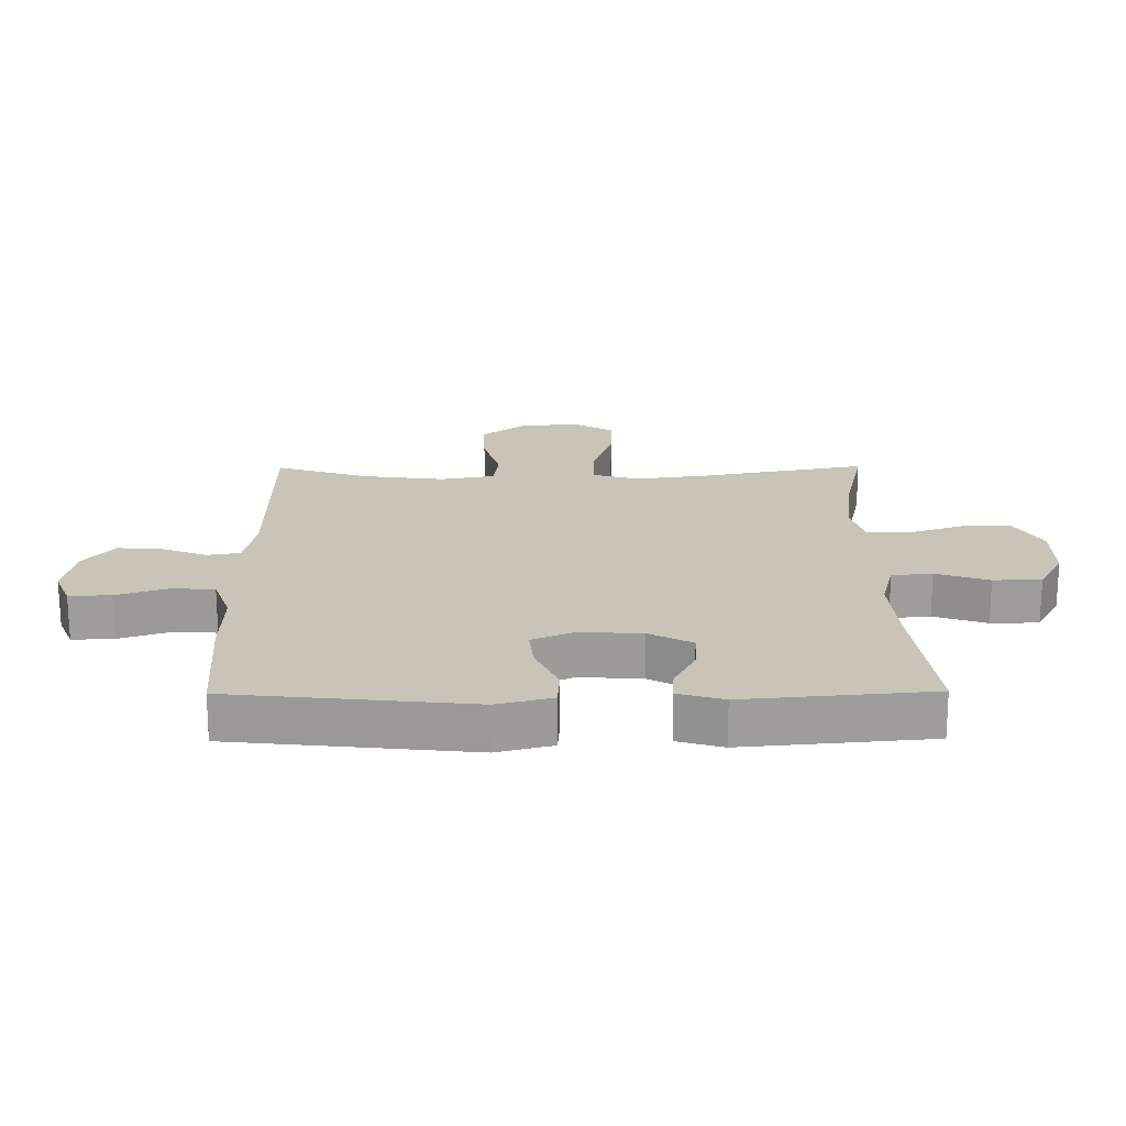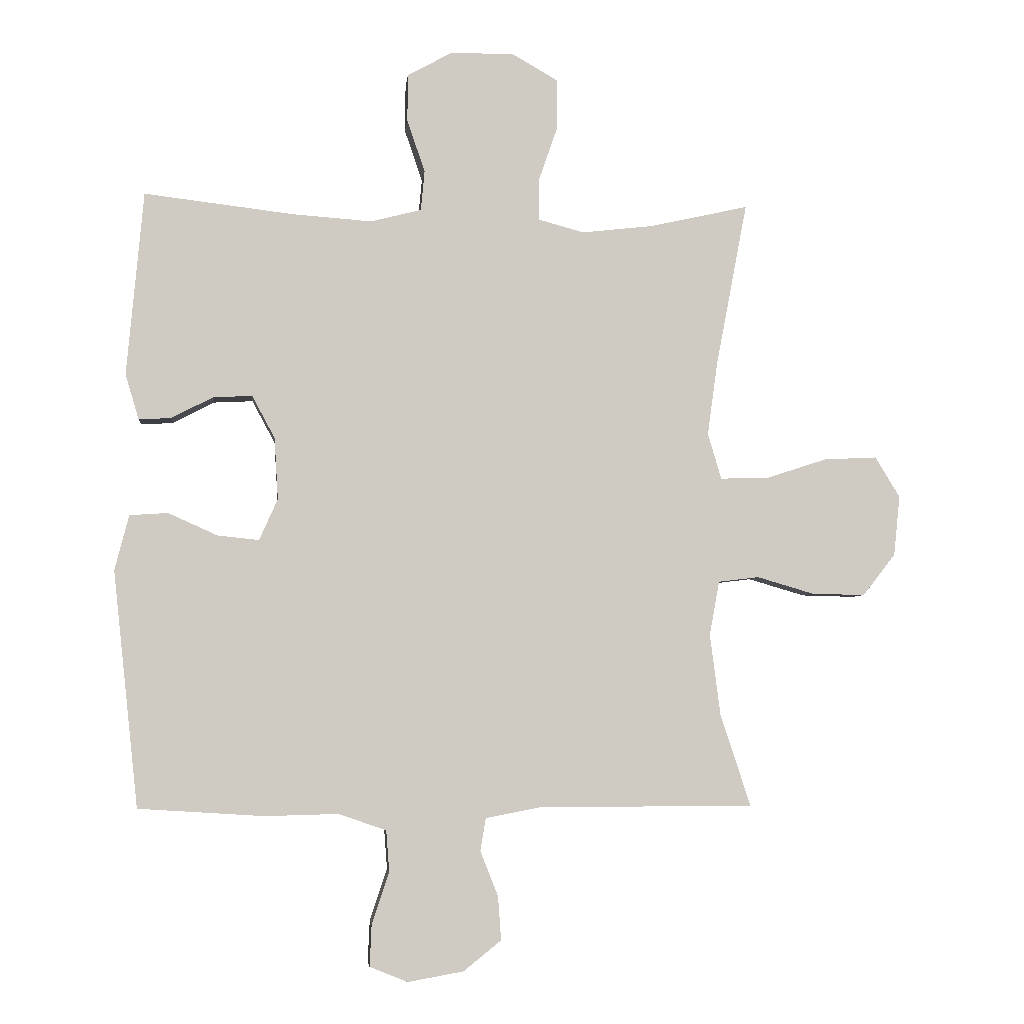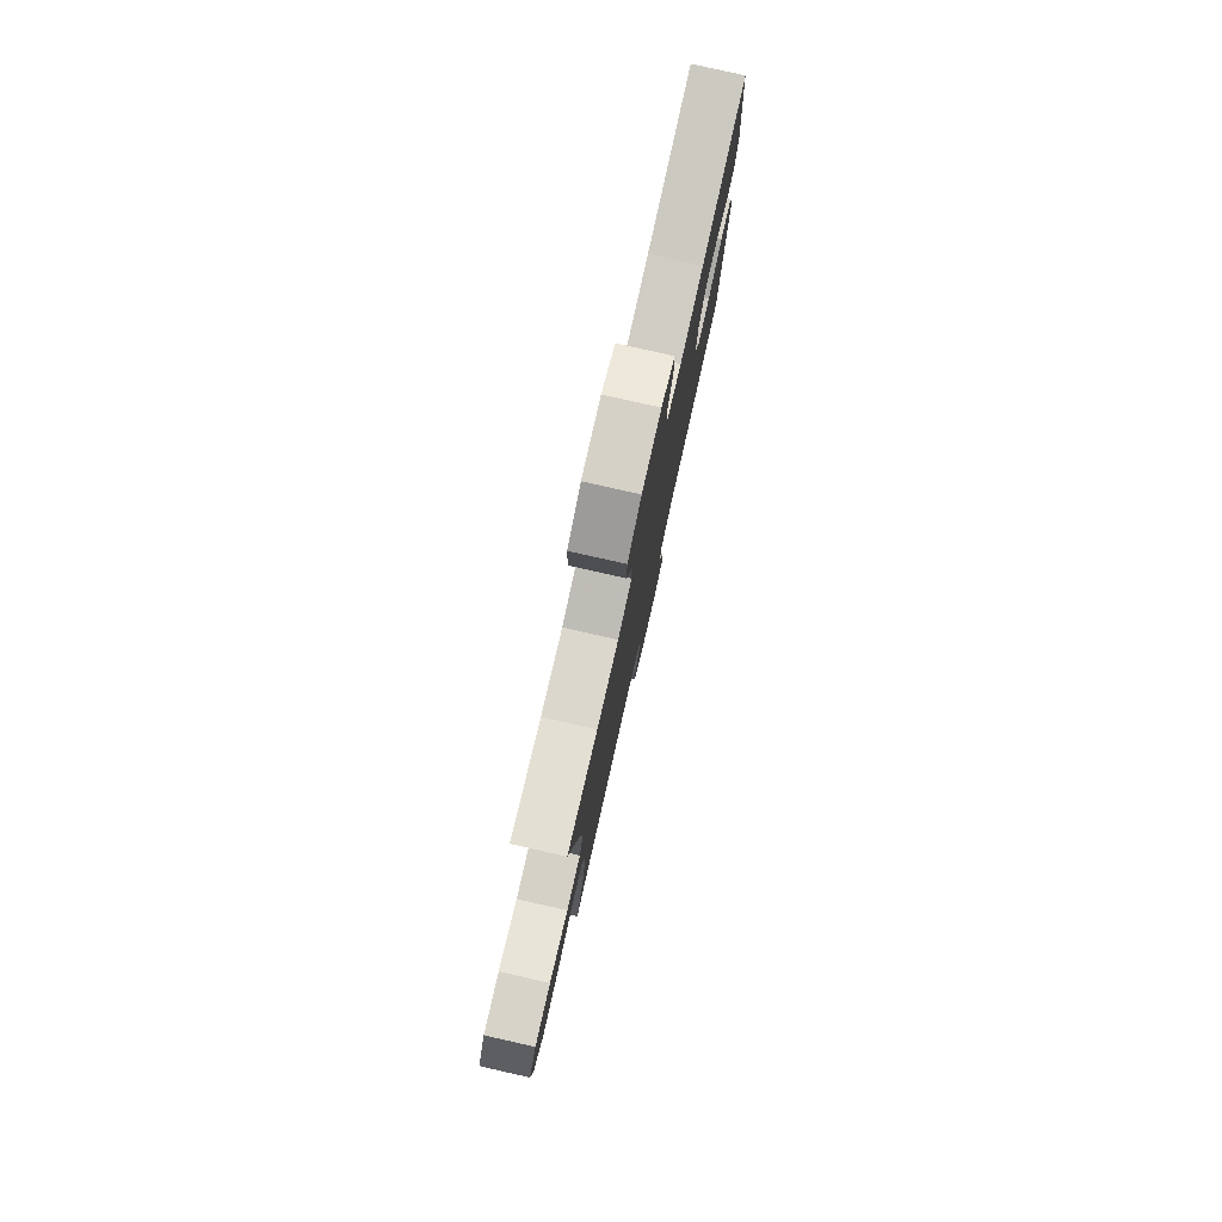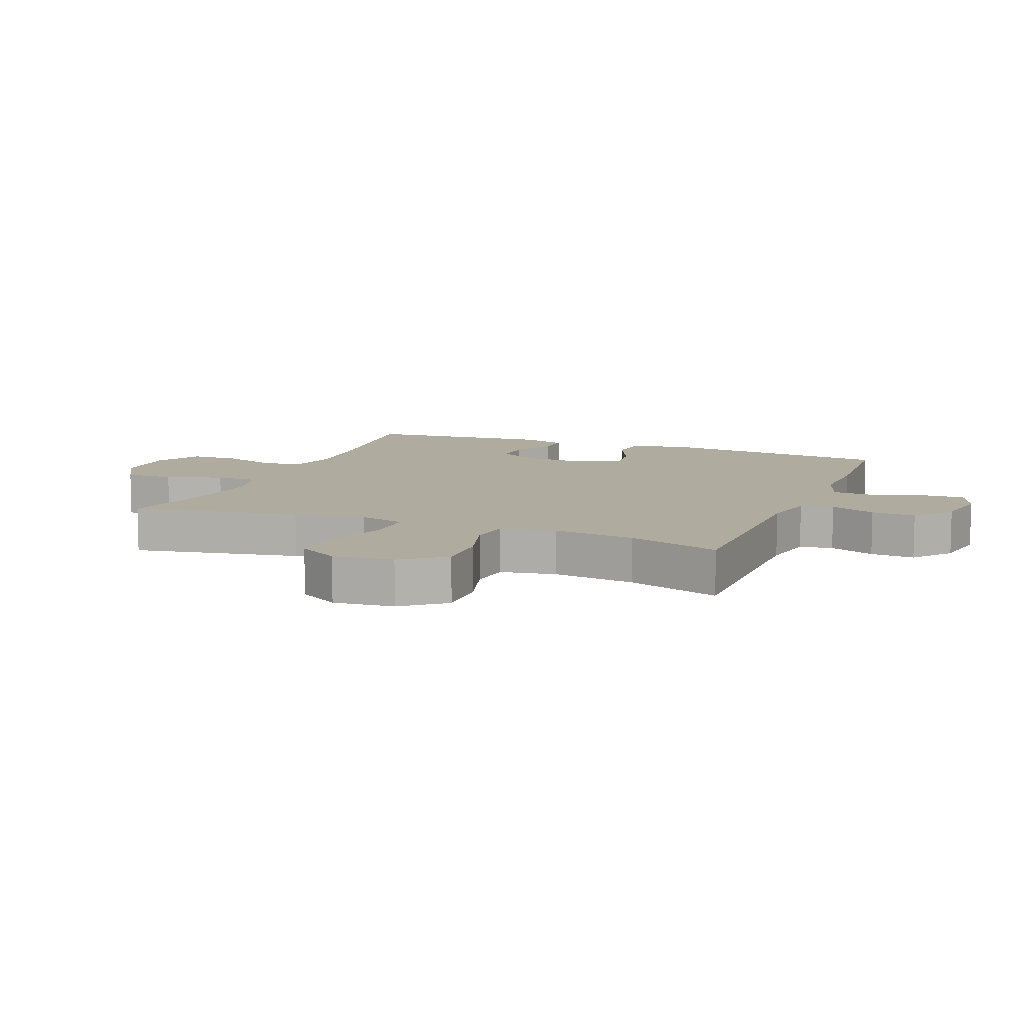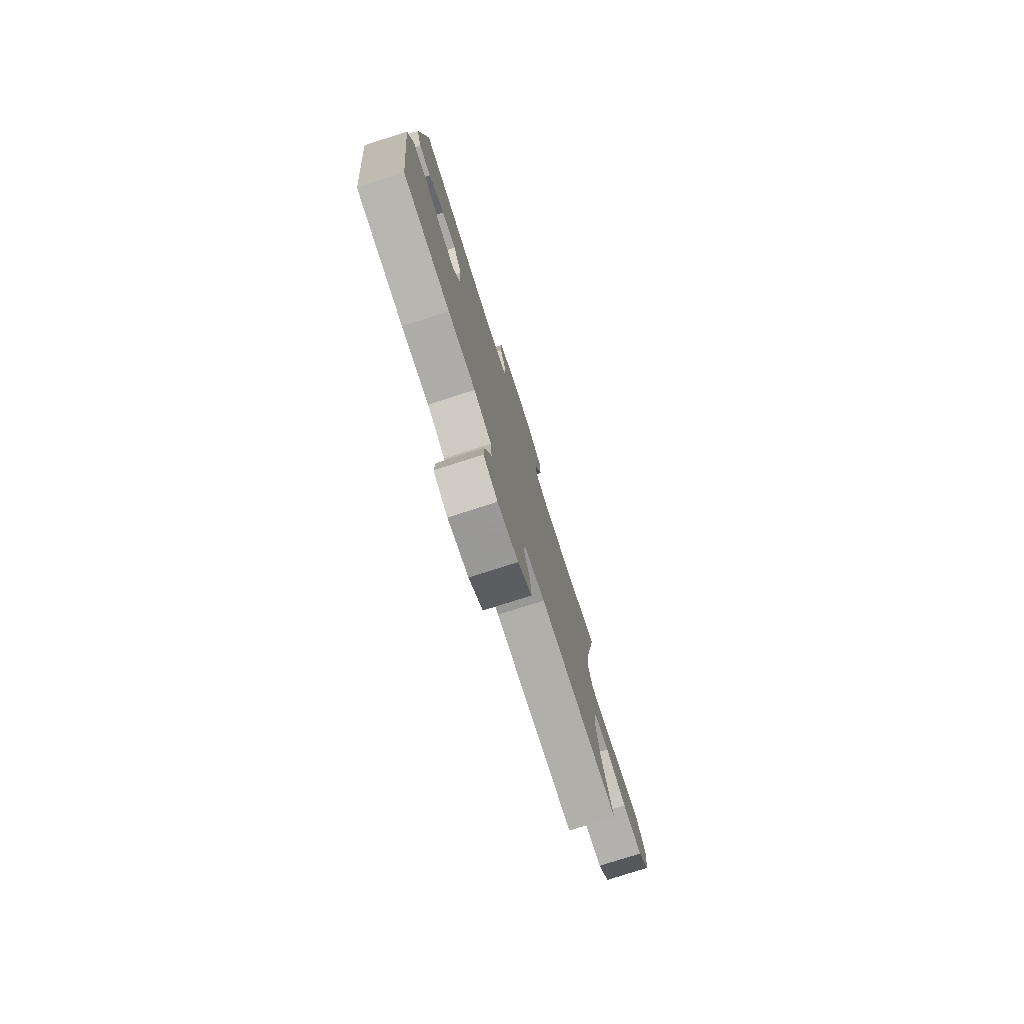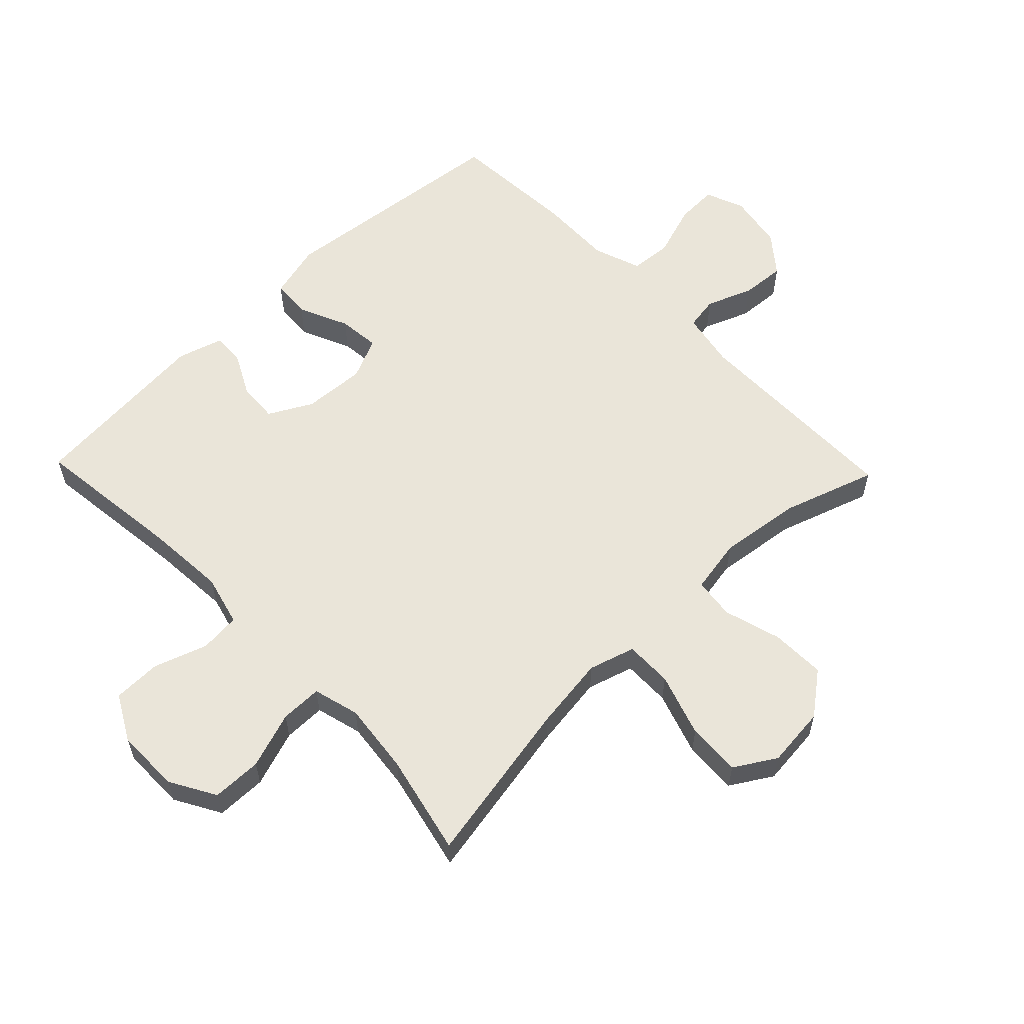
<metadata>
{"format":"obj","ext":"obj","renderer":"f3d","projection":"perspective","resolution":1024,"background":"white","views":[{"elev":19.9,"azim":-90.5,"up":"+Y"},{"elev":-4.5,"azim":-6.0,"up":"+Z"},{"elev":79.7,"azim":102.7,"up":"+Z"},{"elev":9.7,"azim":111.7,"up":"+Y"},{"elev":-78.1,"azim":-72.3,"up":"+Z"},{"elev":58.5,"azim":46.1,"up":"+Y"}]}
</metadata>
<code>
v 0.5 0.07 -0.5
v 0.151 0.07 -0.501
v 0.062 0.07 -0.518
v 0.053 0.07 -0.571
v 0.082 0.07 -0.644
v 0.087 0.07 -0.715
v 0.026 0.07 -0.764
v -0.064 0.07 -0.78
v -0.126 0.07 -0.755
v -0.123 0.07 -0.688
v -0.095 0.07 -0.604
v -0.1 0.07 -0.537
v -0.177 0.07 -0.51
v -0.296 0.07 -0.513
v -0.5 0.07 -0.5
v -0.541 0.07 -0.117
v -0.518 0.07 -0.028
v -0.456 0.07 -0.024
v -0.376 0.07 -0.06
v -0.309 0.07 -0.067
v -0.279 0.07 0
v -0.285 0.07 0.1
v -0.322 0.07 0.169
v -0.385 0.07 0.166
v -0.453 0.07 0.131
v -0.505 0.07 0.128
v -0.527 0.07 0.201
v -0.5 0.07 0.5
v -0.256 0.07 0.471
v -0.129 0.07 0.462
v -0.047 0.07 0.483
v -0.041 0.07 0.548
v -0.07 0.07 0.633
v -0.069 0.07 0.71
v 0.004 0.07 0.75
v 0.107 0.07 0.75
v 0.18 0.07 0.708
v 0.181 0.07 0.628
v 0.15 0.07 0.538
v 0.15 0.07 0.471
v 0.224 0.07 0.451
v 0.339 0.07 0.464
v 0.5 0.07 0.5
v 0.449 0.07 0.232
v 0.433 0.07 0.115
v 0.455 0.07 0.041
v 0.531 0.07 0.042
v 0.632 0.07 0.075
v 0.718 0.07 0.079
v 0.758 0.07 0.013
v 0.748 0.07 -0.084
v 0.695 0.07 -0.152
v 0.608 0.07 -0.15
v 0.516 0.07 -0.123
v 0.45 0.07 -0.131
v 0.434 0.07 -0.219
v 0.451 0.07 -0.351
v 0.5 0 -0.5
v 0.151 0 -0.501
v 0.062 0 -0.518
v 0.053 0 -0.571
v 0.082 0 -0.644
v 0.087 0 -0.715
v 0.026 0 -0.764
v -0.064 0 -0.78
v -0.126 0 -0.755
v -0.123 0 -0.688
v -0.095 0 -0.604
v -0.1 0 -0.537
v -0.177 0 -0.51
v -0.296 0 -0.513
v -0.5 0 -0.5
v -0.541 0 -0.117
v -0.518 0 -0.028
v -0.456 0 -0.024
v -0.376 0 -0.06
v -0.309 0 -0.067
v -0.279 0 0
v -0.285 0 0.1
v -0.322 0 0.169
v -0.385 0 0.166
v -0.453 0 0.131
v -0.505 0 0.128
v -0.527 0 0.201
v -0.5 0 0.5
v -0.256 0 0.471
v -0.129 0 0.462
v -0.047 0 0.483
v -0.041 0 0.548
v -0.07 0 0.633
v -0.069 0 0.71
v 0.004 0 0.75
v 0.107 0 0.75
v 0.18 0 0.708
v 0.181 0 0.628
v 0.15 0 0.538
v 0.15 0 0.471
v 0.224 0 0.451
v 0.339 0 0.464
v 0.5 0 0.5
v 0.449 0 0.232
v 0.433 0 0.115
v 0.455 0 0.041
v 0.531 0 0.042
v 0.632 0 0.075
v 0.718 0 0.079
v 0.758 0 0.013
v 0.748 0 -0.084
v 0.695 0 -0.152
v 0.608 0 -0.15
v 0.516 0 -0.123
v 0.45 0 -0.131
v 0.434 0 -0.219
v 0.451 0 -0.351
f 52 53 54
f 51 52 54
f 50 51 54
f 49 50 54
f 48 49 54
f 47 48 54
f 46 47 54 55
f 45 46 55 56
f 42 43 44
f 41 42 44 45
f 40 41 45 56
f 37 38 39
f 36 37 39
f 35 36 39
f 34 35 39
f 33 34 39
f 32 33 39
f 31 32 39 40
f 40 56 57
f 31 40 57
f 30 31 57
f 27 28 29
f 26 27 29
f 25 26 29
f 24 25 29
f 23 24 29 30
f 17 18 19
f 16 17 19
f 15 16 19
f 14 15 19
f 13 14 19
f 12 13 19 20
f 9 10 11
f 8 9 11
f 7 8 11
f 6 7 11
f 5 6 11
f 4 5 11
f 3 4 11 12
f 12 20 21
f 3 12 21
f 2 3 21
f 57 1 2
f 30 57 2
f 23 30 2
f 22 23 2
f 2 21 22
f 111 110 109
f 111 109 108
f 111 108 107
f 111 107 106
f 111 106 105
f 111 105 104
f 112 111 104 103
f 113 112 103 102
f 101 100 99
f 102 101 99 98
f 113 102 98 97
f 96 95 94
f 96 94 93
f 96 93 92
f 96 92 91
f 96 91 90
f 96 90 89
f 97 96 89 88
f 114 113 97
f 114 97 88
f 114 88 87
f 86 85 84
f 86 84 83
f 86 83 82
f 86 82 81
f 87 86 81 80
f 76 75 74
f 76 74 73
f 76 73 72
f 76 72 71
f 76 71 70
f 77 76 70 69
f 68 67 66
f 68 66 65
f 68 65 64
f 68 64 63
f 68 63 62
f 68 62 61
f 69 68 61 60
f 78 77 69
f 78 69 60
f 78 60 59
f 59 58 114
f 59 114 87
f 59 87 80
f 59 80 79
f 79 78 59
f 1 58 59 2
f 2 59 60 3
f 3 60 61 4
f 4 61 62 5
f 5 62 63 6
f 6 63 64 7
f 7 64 65 8
f 8 65 66 9
f 9 66 67 10
f 10 67 68 11
f 11 68 69 12
f 12 69 70 13
f 13 70 71 14
f 14 71 72 15
f 15 72 73 16
f 16 73 74 17
f 17 74 75 18
f 18 75 76 19
f 19 76 77 20
f 20 77 78 21
f 21 78 79 22
f 22 79 80 23
f 23 80 81 24
f 24 81 82 25
f 25 82 83 26
f 26 83 84 27
f 27 84 85 28
f 28 85 86 29
f 29 86 87 30
f 30 87 88 31
f 31 88 89 32
f 32 89 90 33
f 33 90 91 34
f 34 91 92 35
f 35 92 93 36
f 36 93 94 37
f 37 94 95 38
f 38 95 96 39
f 39 96 97 40
f 40 97 98 41
f 41 98 99 42
f 42 99 100 43
f 43 100 101 44
f 44 101 102 45
f 45 102 103 46
f 46 103 104 47
f 47 104 105 48
f 48 105 106 49
f 49 106 107 50
f 50 107 108 51
f 51 108 109 52
f 52 109 110 53
f 53 110 111 54
f 54 111 112 55
f 55 112 113 56
f 56 113 114 57
f 57 114 58 1

</code>
